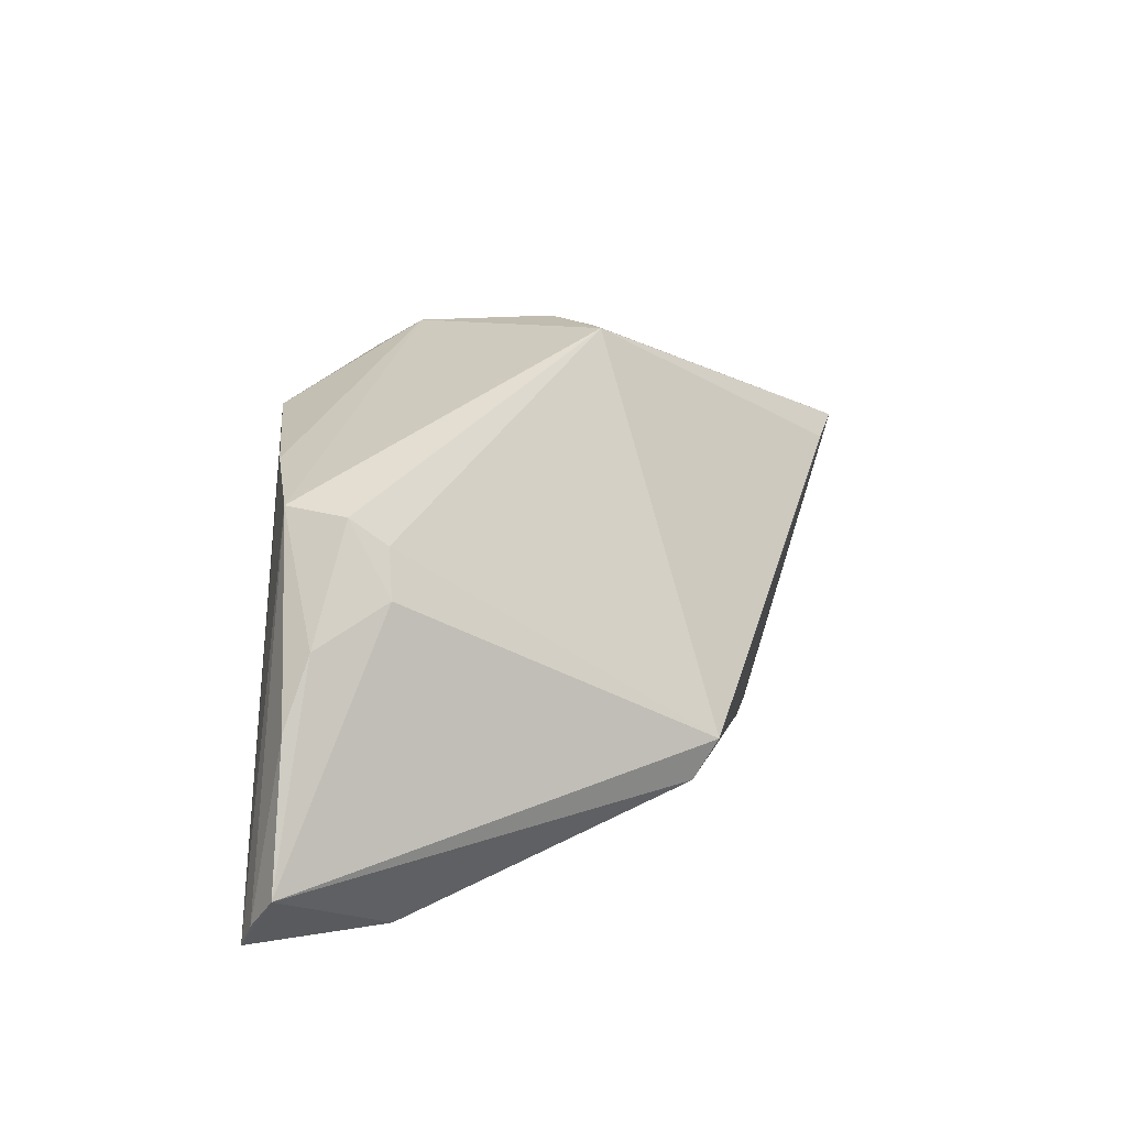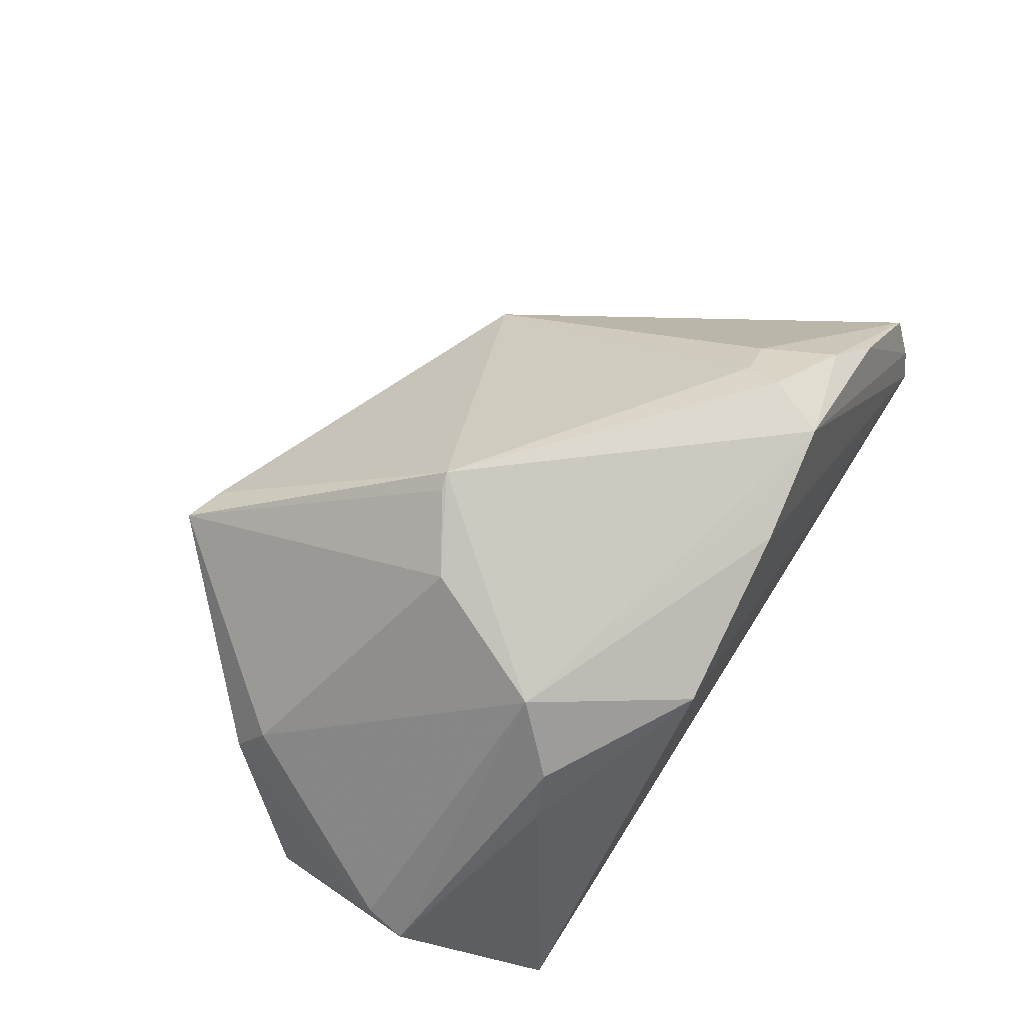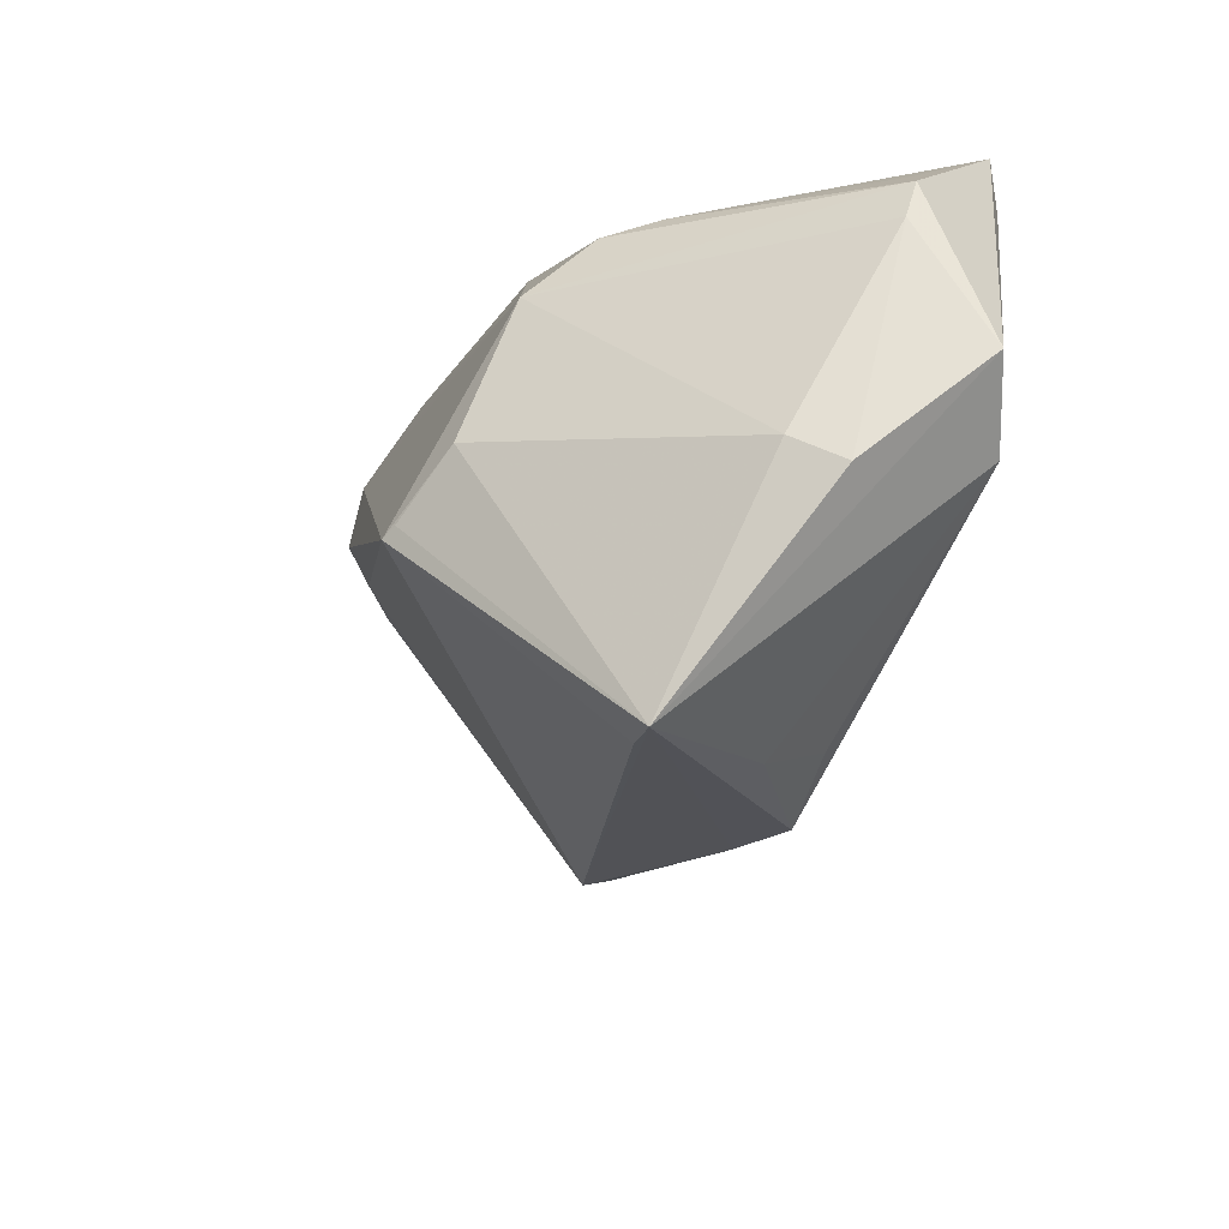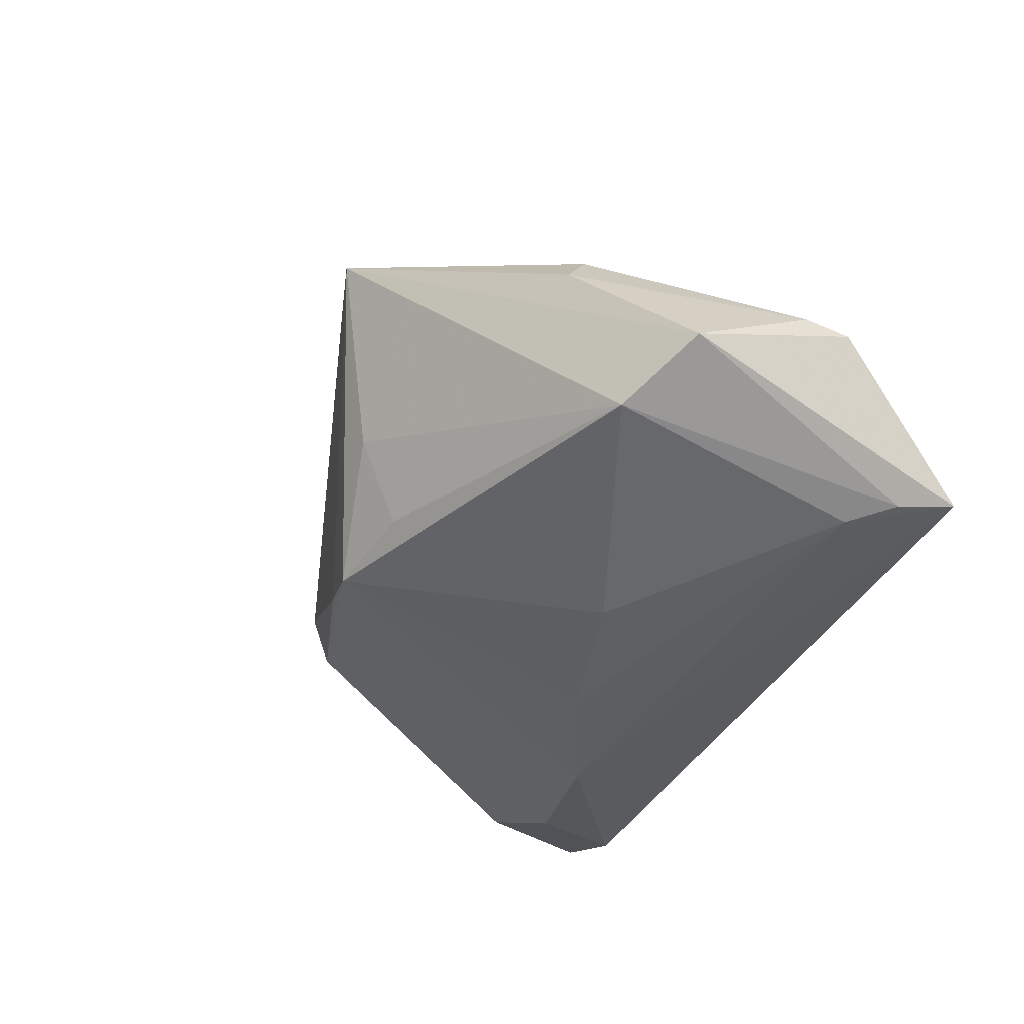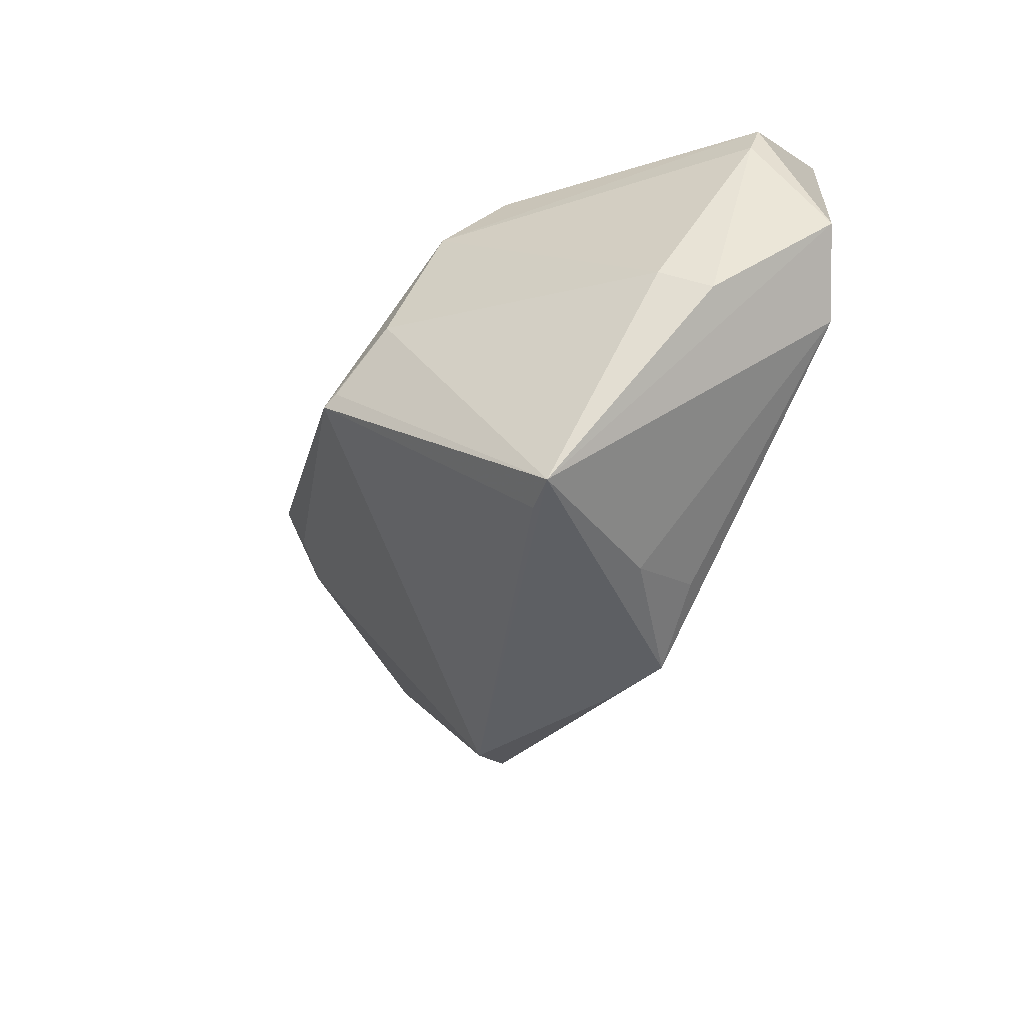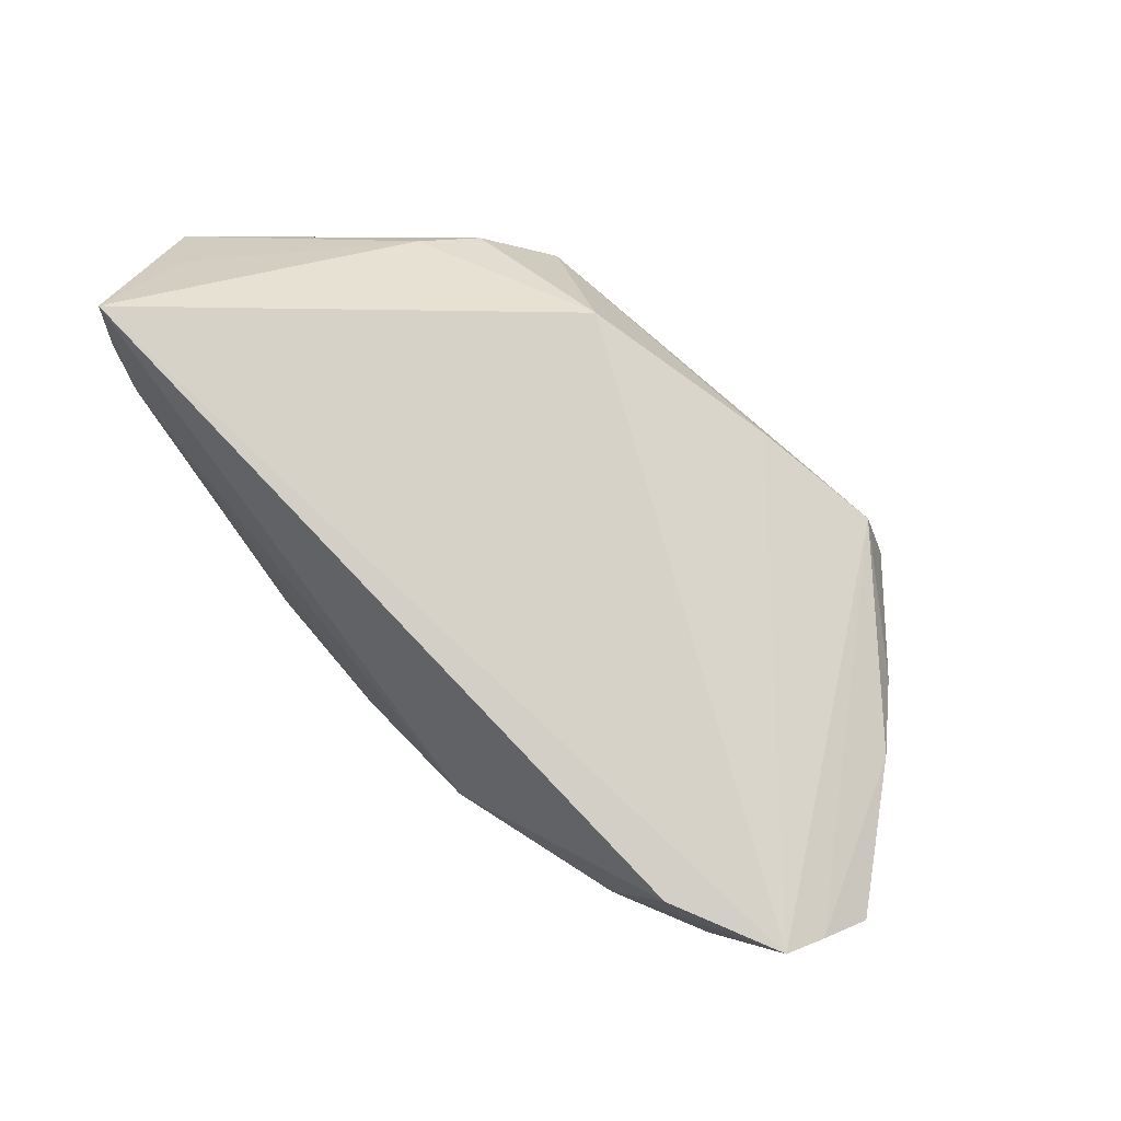
<metadata>
{"format":"obj","ext":"obj","renderer":"f3d","projection":"perspective","resolution":1024,"background":"white","views":[{"elev":35.6,"azim":-90.0,"up":"+Z"},{"elev":72.1,"azim":122.6,"up":"+Z"},{"elev":-39.5,"azim":69.2,"up":"+Y"},{"elev":-43.4,"azim":64.5,"up":"+Z"},{"elev":-58.5,"azim":67.7,"up":"+Y"},{"elev":77.3,"azim":-129.6,"up":"+Y"}]}
</metadata>
<code>
v 0.04451 0.02115 -0.02459
v 0.02822 0.01698 0.01887
v 0.01256 -0.004316 -0.02697
v 0.005724 -0.0135 0.03467
v -0.0615 0.02844 -0.01026
v 0.04655 0.02844 -0.02334
v 0.04225 -0.0214 0.003489
v -0.04857 0.02811 -0.01687
v -0.06291 0.02683 -0.005747
v 0.04269 -0.01725 -0.02158
v 0.05458 0.009539 -0.008215
v -0.06447 0.02381 -0.0003936
v 0.01499 -0.007743 0.03103
v 0.05384 0.003991 -0.006847
v -0.03298 0.01584 0.03095
v -0.05193 0.02288 0.01381
v 0.03224 0.01858 0.01239
v 0.02238 -0.04713 0.0109
v -0.05416 0.01134 -0.01383
v 0.04001 0.0159 -0.02561
v 0.04872 0.01789 -0.0112
v -0.03922 0.01066 0.02342
v 0.04452 -0.02498 -0.002926
v 0.01003 -0.03859 -0.00749
v 0.01704 -0.04542 0.01052
v 0.0535 -0.01212 -0.01699
v -0.04342 0.01477 -0.01976
v 0.00663 -0.03234 -0.01673
v -0.0297 0.02363 0.03047
v -0.03343 -0.02888 -0.002308
v -0.03405 0.01108 0.02761
v 0.00354 -0.01416 0.03556
v -0.02263 0.009616 -0.02601
v -0.04534 0.0198 0.02058
v 0.02233 0.01025 0.02623
v -0.01775 0.02305 0.02874
v -0.01445 0.02602 0.02724
v -0.005952 -0.03444 -0.01808
v -0.0143 -0.03278 -0.01423
v 0.008781 0.02844 0.02098
v -0.00564 0.001096 -0.02697
v -0.03597 -0.02556 -0.006921
f 18 38 24
f 23 18 26
f 23 7 18
f 35 29 32
f 26 18 10
f 18 24 10
f 13 35 32
f 7 35 13
f 18 7 13
f 37 35 40
f 17 6 40
f 30 22 12
f 28 24 38
f 38 10 28
f 28 10 24
f 6 33 8
f 3 10 38
f 12 22 34
f 32 29 15
f 29 34 15
f 15 34 22
f 4 32 18
f 18 13 4
f 4 13 32
f 29 35 36
f 36 37 29
f 35 37 36
f 40 35 2
f 2 17 40
f 26 6 11
f 17 2 11
f 11 2 35
f 39 38 18
f 18 30 39
f 18 32 25
f 25 30 18
f 32 30 25
f 40 6 5
f 6 8 5
f 5 37 40
f 29 37 5
f 38 33 41
f 41 3 38
f 12 34 16
f 16 34 29
f 32 15 31
f 31 15 22
f 31 30 32
f 22 30 31
f 6 17 21
f 21 11 6
f 17 11 21
f 14 23 26
f 26 11 14
f 7 23 14
f 14 35 7
f 14 11 35
f 42 30 12
f 42 39 30
f 38 39 42
f 3 41 20
f 20 33 6
f 20 41 33
f 10 3 20
f 29 5 9
f 9 16 29
f 9 5 12
f 12 16 9
f 12 5 19
f 19 42 12
f 38 42 19
f 1 6 26
f 1 20 6
f 26 10 1
f 10 20 1
f 27 8 33
f 27 33 38
f 38 19 27
f 27 5 8
f 27 19 5

</code>
